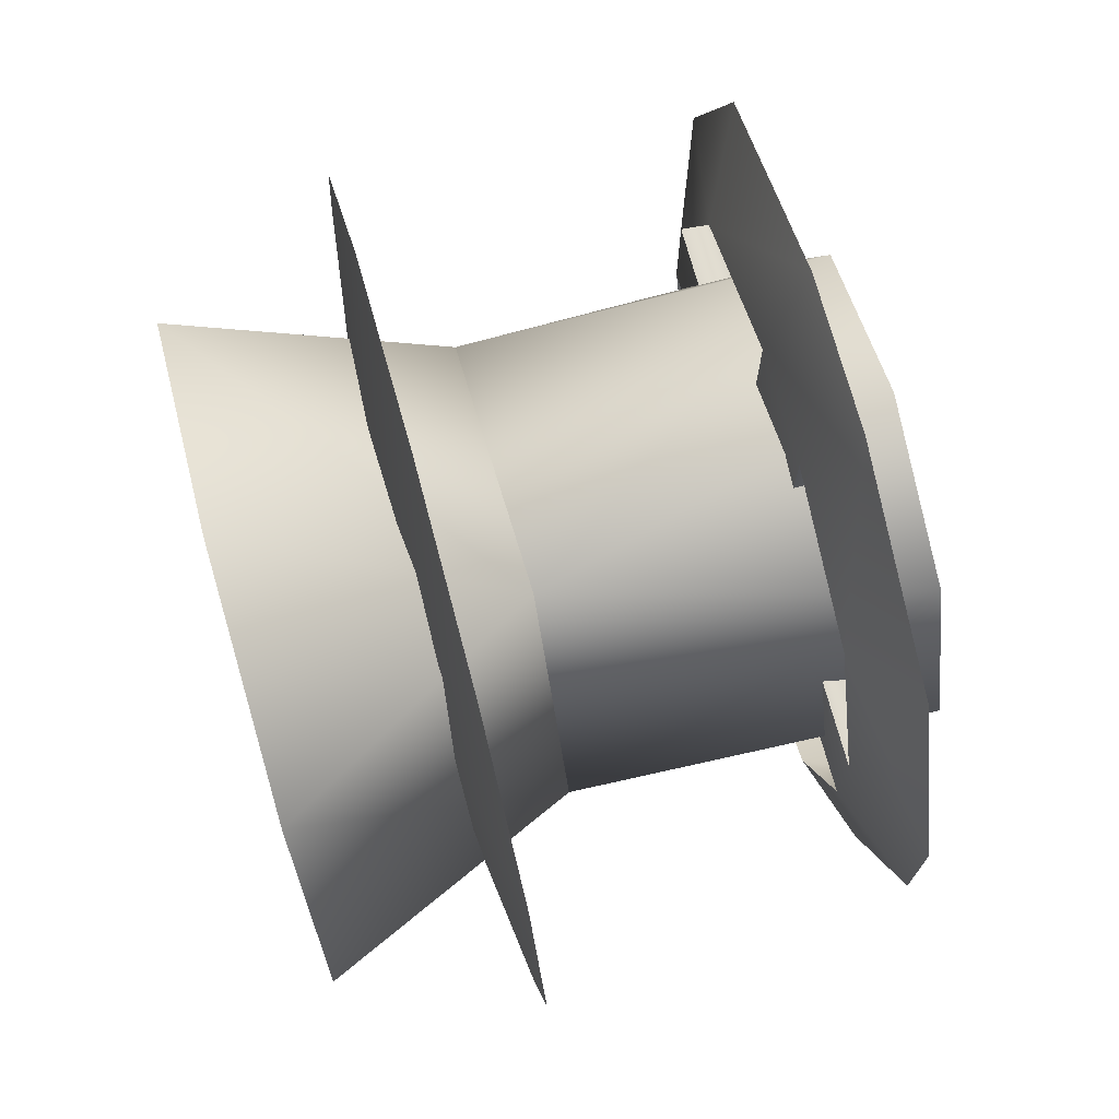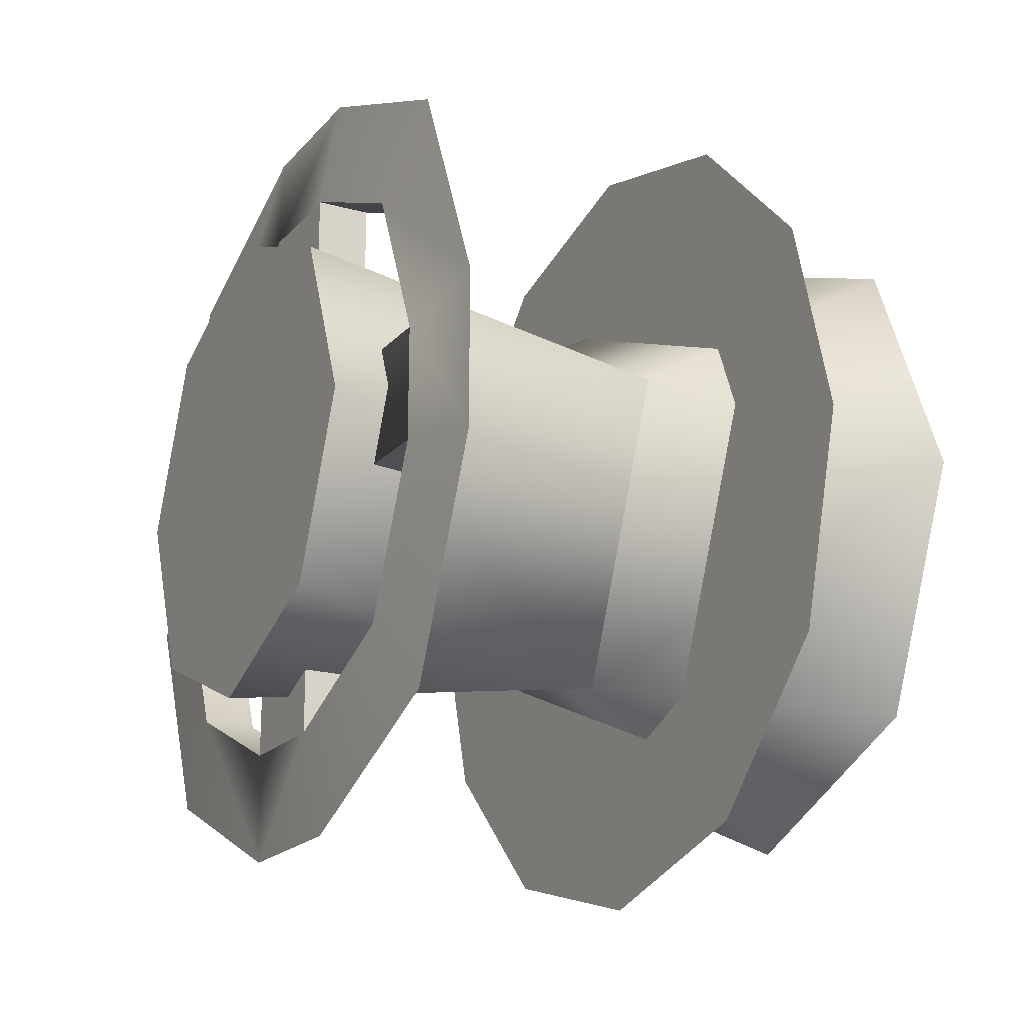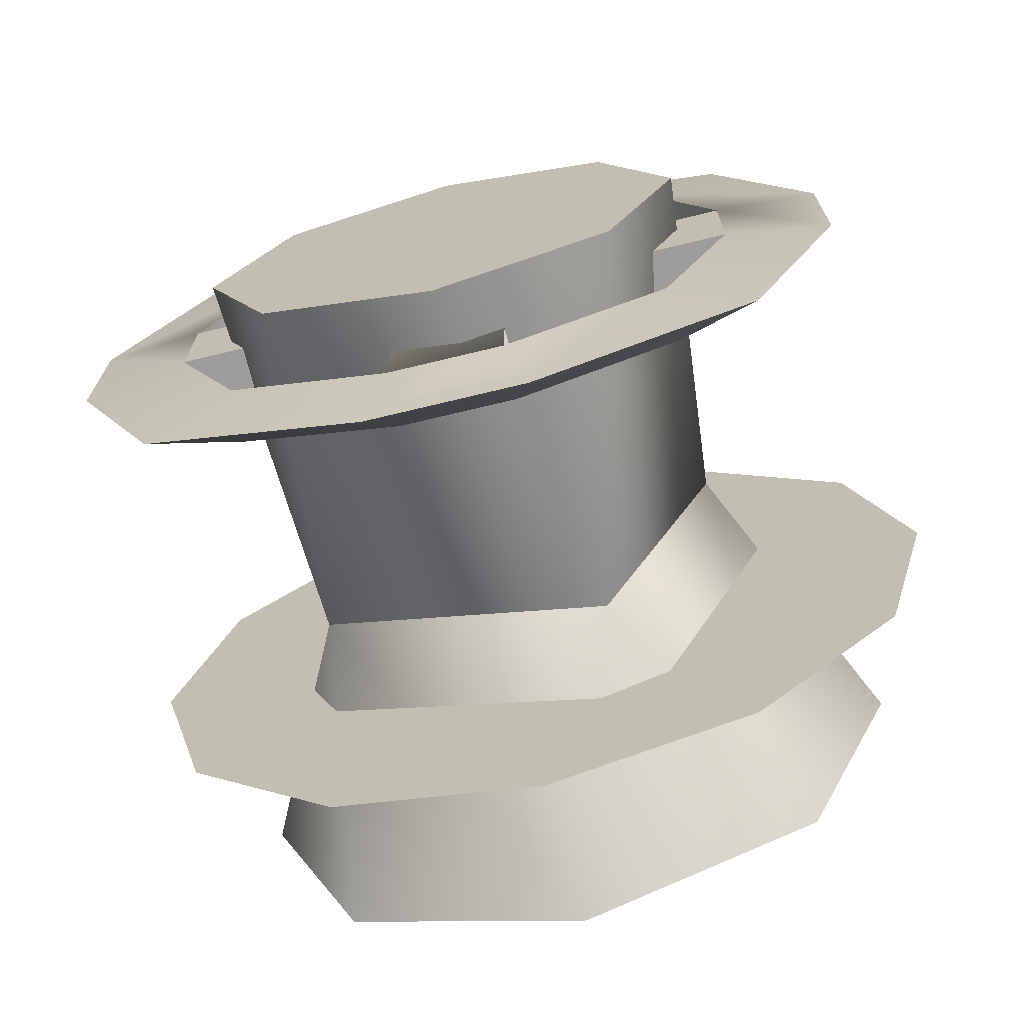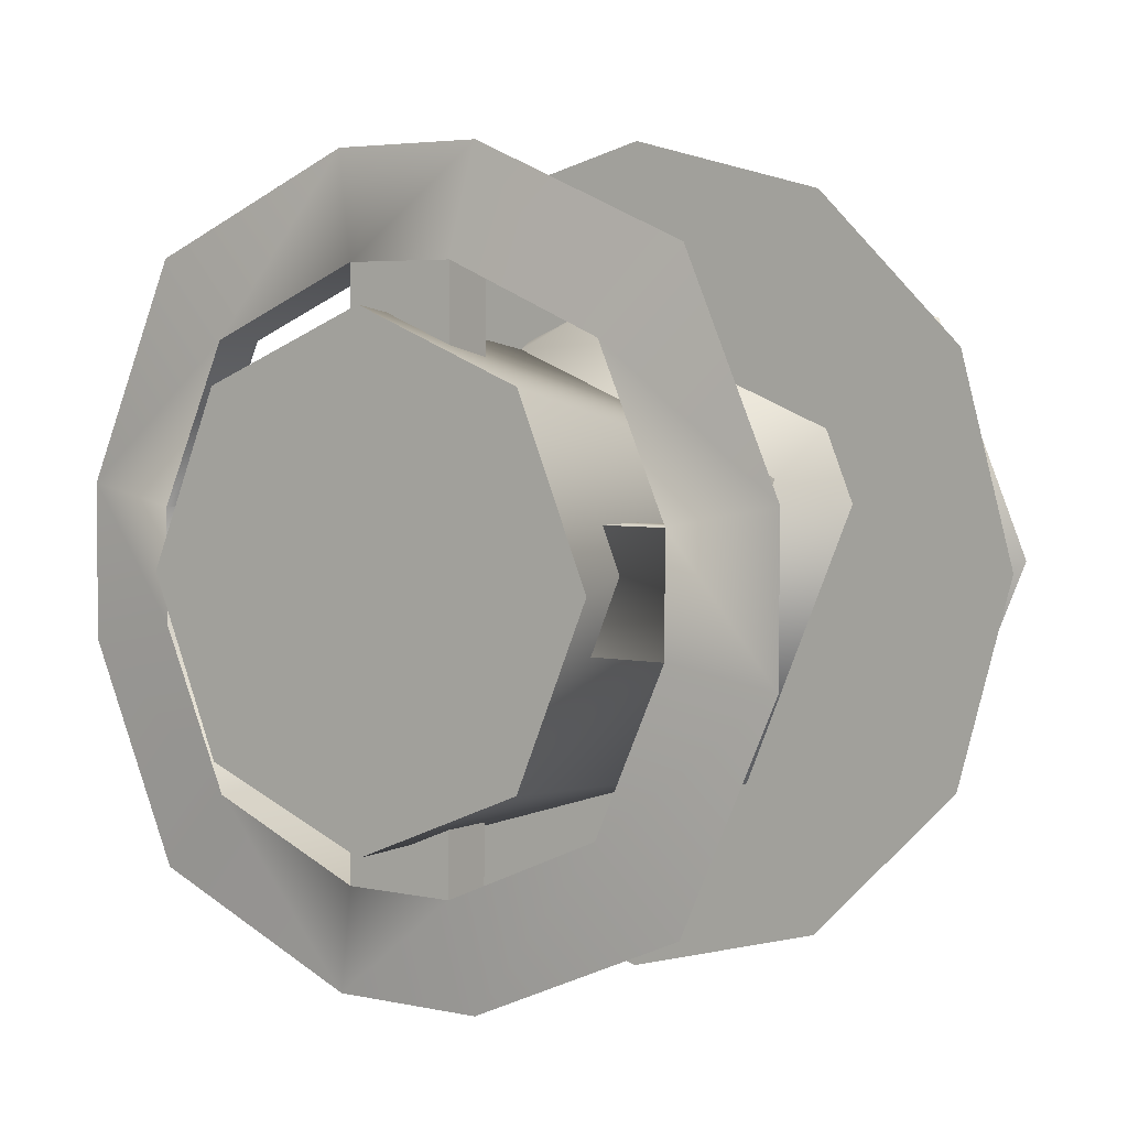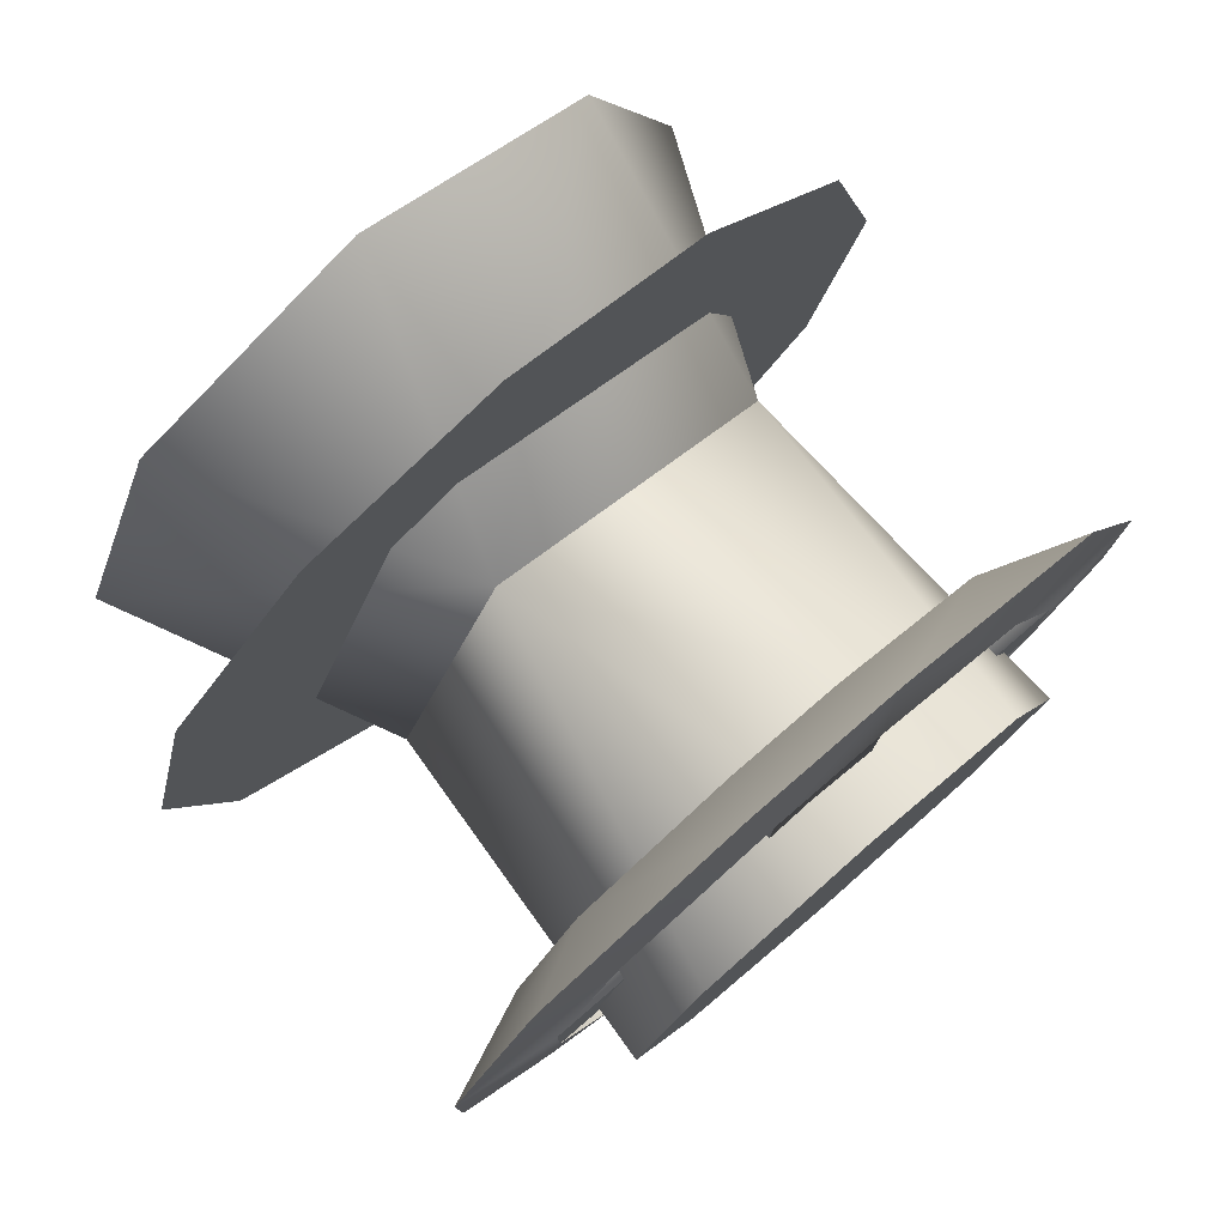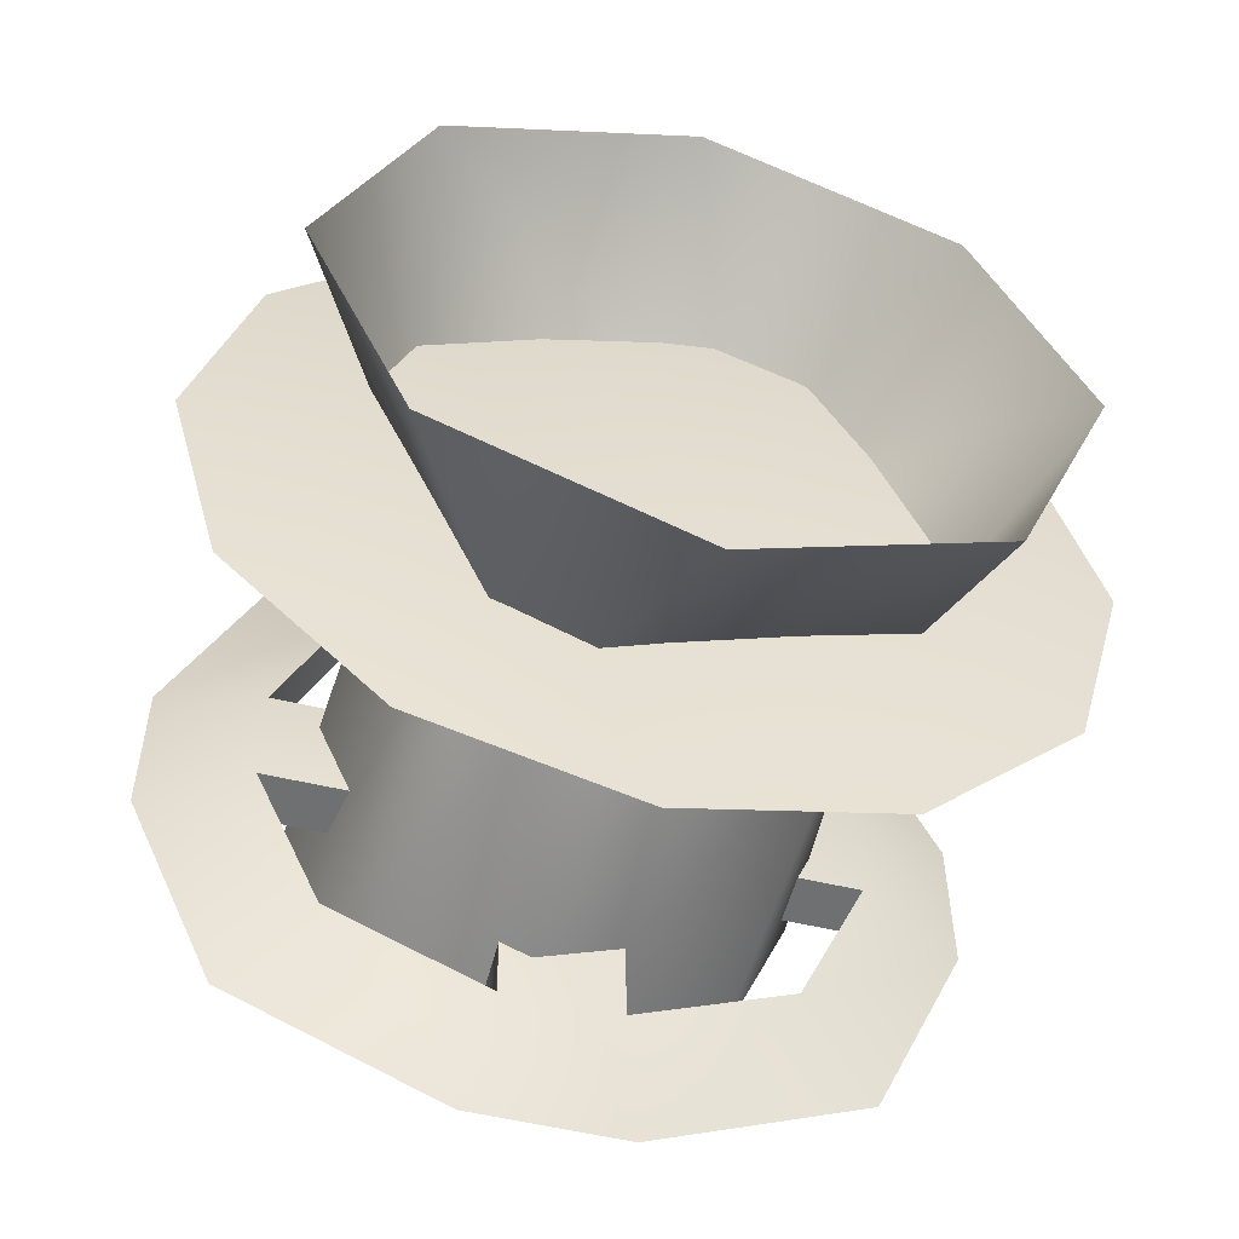
<metadata>
{"format":"obj","ext":"obj","renderer":"f3d","projection":"perspective","resolution":1024,"background":"white","views":[{"elev":73.2,"azim":-15.3,"up":"+Y"},{"elev":-19.1,"azim":152.4,"up":"+Y"},{"elev":-70.8,"azim":103.7,"up":"+Z"},{"elev":3.8,"azim":125.2,"up":"+Y"},{"elev":78.5,"azim":49.2,"up":"+Z"},{"elev":-54.9,"azim":-104.3,"up":"+Z"}]}
</metadata>
<code>
v 1.606 2.744 1
v 1.606 2.908 0.9313
v 1.261 2.661 0.9673
v 1.261 2.943 0.8493
v 1.606 2.975 0.7665
v 1.606 2.907 0.6022
v 1.261 2.825 0.5674
v 1.606 2.742 0.5346
v 1.606 2.742 0.5346
v 1.606 2.578 0.6034
v 1.261 2.543 0.6854
v 1.261 2.825 0.5674
v 1.606 2.51 0.7682
v 1.606 2.579 0.9325
v 1.261 2.661 0.9673
v 1.606 2.744 1
v 1.261 2.943 0.8493
v 1.008 2.975 0.9978
v 1.261 2.661 0.9673
v 1.008 2.744 1.094
v 1.008 3.07 0.7662
v 1.261 2.825 0.5674
v 1.008 2.973 0.5352
v 1.008 2.742 0.4402
v 1.261 2.543 0.6854
v 1.008 2.511 0.5369
v 1.008 2.742 0.4402
v 1.261 2.825 0.5674
v 1.008 2.416 0.7685
v 1.261 2.661 0.9673
v 1.008 2.512 0.9995
v 1.008 2.744 1.094
v 1.606 2.907 0.6022
v 1.606 2.975 0.7665
v 1.606 2.908 0.9313
v 1.606 2.744 1
v 1.606 2.579 0.9325
v 1.606 2.51 0.7682
v 1.606 2.578 0.6034
v 1.606 2.742 0.5346
v 1.186 2.397 0.5678
v 1.134 2.743 0.7673
v 1.186 2.543 0.4217
v 1.186 2.344 0.7673
v 1.186 2.397 0.9669
v 1.186 2.543 1.113
v 1.186 2.743 1.166
v 1.186 2.942 1.113
v 1.186 3.088 0.9669
v 1.186 3.142 0.7673
v 1.186 3.088 0.5678
v 1.186 2.942 0.4217
v 1.186 2.743 0.3682
v 1.186 2.743 0.3682
v 1.186 2.942 0.4217
v 1.186 3.088 0.5678
v 1.186 3.142 0.7673
v 1.186 3.088 0.9669
v 1.186 2.942 1.113
v 1.186 2.743 1.166
v 1.186 2.543 1.113
v 1.186 2.397 0.9669
v 1.186 2.344 0.7673
v 1.186 2.397 0.5678
v 1.186 2.543 0.4217
v 1.552 2.798 1.038
v 1.541 2.818 1.137
v 1.552 2.69 1.039
v 1.541 2.67 1.138
v 1.552 2.949 0.971
v 1.541 3.024 1.046
v 1.552 3.014 0.8198
v 1.541 3.113 0.8397
v 1.552 3.013 0.712
v 1.541 3.113 0.6924
v 1.552 2.946 0.5615
v 1.541 3.022 0.4865
v 1.552 2.795 0.4961
v 1.541 2.815 0.3968
v 1.552 2.687 0.4967
v 1.541 2.668 0.3973
v 1.552 2.537 0.5637
v 1.541 2.462 0.4885
v 1.552 2.472 0.7149
v 1.541 2.372 0.695
v 1.552 2.472 0.8227
v 1.541 2.373 0.8423
v 1.552 2.539 0.9732
v 1.541 2.464 1.048
v 1.501 2.798 1.038
v 1.501 2.949 0.971
v 1.552 2.798 1.038
v 1.552 2.949 0.971
v 1.501 3.014 0.8198
v 1.552 3.014 0.8198
v 1.501 3.013 0.712
v 1.501 2.946 0.5615
v 1.552 2.946 0.5615
v 1.552 3.013 0.712
v 1.501 2.795 0.4961
v 1.552 2.795 0.4961
v 1.501 2.687 0.4967
v 1.501 2.537 0.5637
v 1.552 2.537 0.5637
v 1.552 2.687 0.4967
v 1.501 2.472 0.7149
v 1.552 2.472 0.7149
v 1.501 2.472 0.8227
v 1.501 2.539 0.9732
v 1.552 2.472 0.8227
v 1.552 2.539 0.9732
v 1.501 2.69 1.039
v 1.552 2.69 1.039
v 1.501 2.798 1.038
v 1.501 2.69 1.039
v 1.541 2.818 1.137
v 1.541 2.67 1.138
v 1.501 2.949 0.971
v 1.541 3.024 1.046
v 1.501 3.014 0.8198
v 1.541 3.113 0.8397
v 1.501 3.013 0.712
v 1.541 3.113 0.6924
v 1.501 2.946 0.5615
v 1.541 3.022 0.4865
v 1.501 2.795 0.4961
v 1.541 2.815 0.3968
v 1.501 2.687 0.4967
v 1.541 2.668 0.3973
v 1.501 2.537 0.5637
v 1.541 2.462 0.4885
v 1.501 2.472 0.7149
v 1.541 2.372 0.695
v 1.501 2.472 0.8227
v 1.541 2.373 0.8423
v 1.501 2.539 0.9732
v 1.541 2.464 1.048
v 1.552 3.013 0.712
v 1.552 3.014 0.8198
v 1.552 2.472 0.8227
v 1.552 2.472 0.8227
v 1.552 2.472 0.7149
v 1.552 3.013 0.712
v 1.501 3.013 0.712
v 1.552 3.013 0.712
v 1.552 2.472 0.7149
v 1.501 2.472 0.7149
v 1.552 2.472 0.8227
v 1.552 3.014 0.8198
v 1.501 2.472 0.8227
v 1.501 3.014 0.8198
v 1.552 2.687 0.4967
v 1.552 2.795 0.4961
v 1.552 2.69 1.039
v 1.552 2.798 1.038
v 1.501 2.687 0.4967
v 1.552 2.687 0.4967
v 1.552 2.69 1.039
v 1.501 2.69 1.039
v 1.552 2.798 1.038
v 1.552 2.795 0.4961
v 1.501 2.798 1.038
v 1.501 2.795 0.4961
v 1.501 2.687 0.4967
v 1.552 2.69 1.039
v 1.552 2.795 0.4961
v 1.501 2.798 1.038
g group_31760392_140627862773872
f 1 2 3
f 3 2 4
f 2 5 4
f 5 6 4
f 4 6 7
f 6 8 7
f 9 10 11
f 11 12 9
f 10 13 11
f 13 14 11
f 11 14 15
f 14 16 15
f 17 18 19
f 19 18 20
f 17 21 18
f 22 23 17
f 17 23 21
f 22 24 23
f 25 26 27
f 27 28 25
f 25 29 26
f 30 31 29
f 29 25 30
f 30 32 31
f 33 34 35
f 33 35 36
f 33 36 37
f 33 37 38
f 33 38 39
f 33 39 40
f 41 42 43
f 44 42 41
f 45 42 44
f 46 42 45
f 47 42 46
f 48 42 47
f 49 42 48
f 50 42 49
f 51 42 50
f 52 42 51
f 53 42 52
f 43 42 53
f 54 55 56
f 54 56 57
f 54 57 58
f 54 58 59
f 54 59 60
f 54 60 61
f 54 61 62
f 54 62 63
f 54 63 64
f 54 64 65
f 66 67 68
f 68 67 69
f 66 70 67
f 67 70 71
f 72 73 70
f 70 73 71
f 74 75 72
f 72 75 73
f 74 76 75
f 75 76 77
f 78 79 76
f 76 79 77
f 80 81 78
f 78 81 79
f 80 82 81
f 81 82 83
f 84 85 82
f 82 85 83
f 86 87 84
f 84 87 85
f 86 88 87
f 87 88 89
f 68 69 88
f 88 69 89
f 90 91 92
f 92 91 93
f 91 94 93
f 93 94 95
f 96 97 98
f 98 99 96
f 97 100 98
f 98 100 101
f 102 103 104
f 104 105 102
f 103 106 107
f 107 104 103
f 108 109 110
f 110 109 111
f 109 112 113
f 113 111 109
f 114 115 116
f 116 115 117
f 114 116 118
f 118 116 119
f 120 118 121
f 121 118 119
f 122 120 123
f 123 120 121
f 122 123 124
f 124 123 125
f 126 124 127
f 127 124 125
f 128 126 129
f 129 126 127
f 128 129 130
f 130 129 131
f 132 130 133
f 133 130 131
f 134 132 135
f 135 132 133
f 134 135 136
f 136 135 137
f 115 136 117
f 117 136 137
f 138 139 140
f 141 142 143
f 144 145 146
f 146 147 144
f 120 122 132
f 132 134 120
f 148 149 150
f 150 149 151
f 152 153 154
f 154 153 155
f 156 157 158
f 165 159 164
f 126 128 115
f 115 114 126
f 160 161 162
f 167 166 163

</code>
